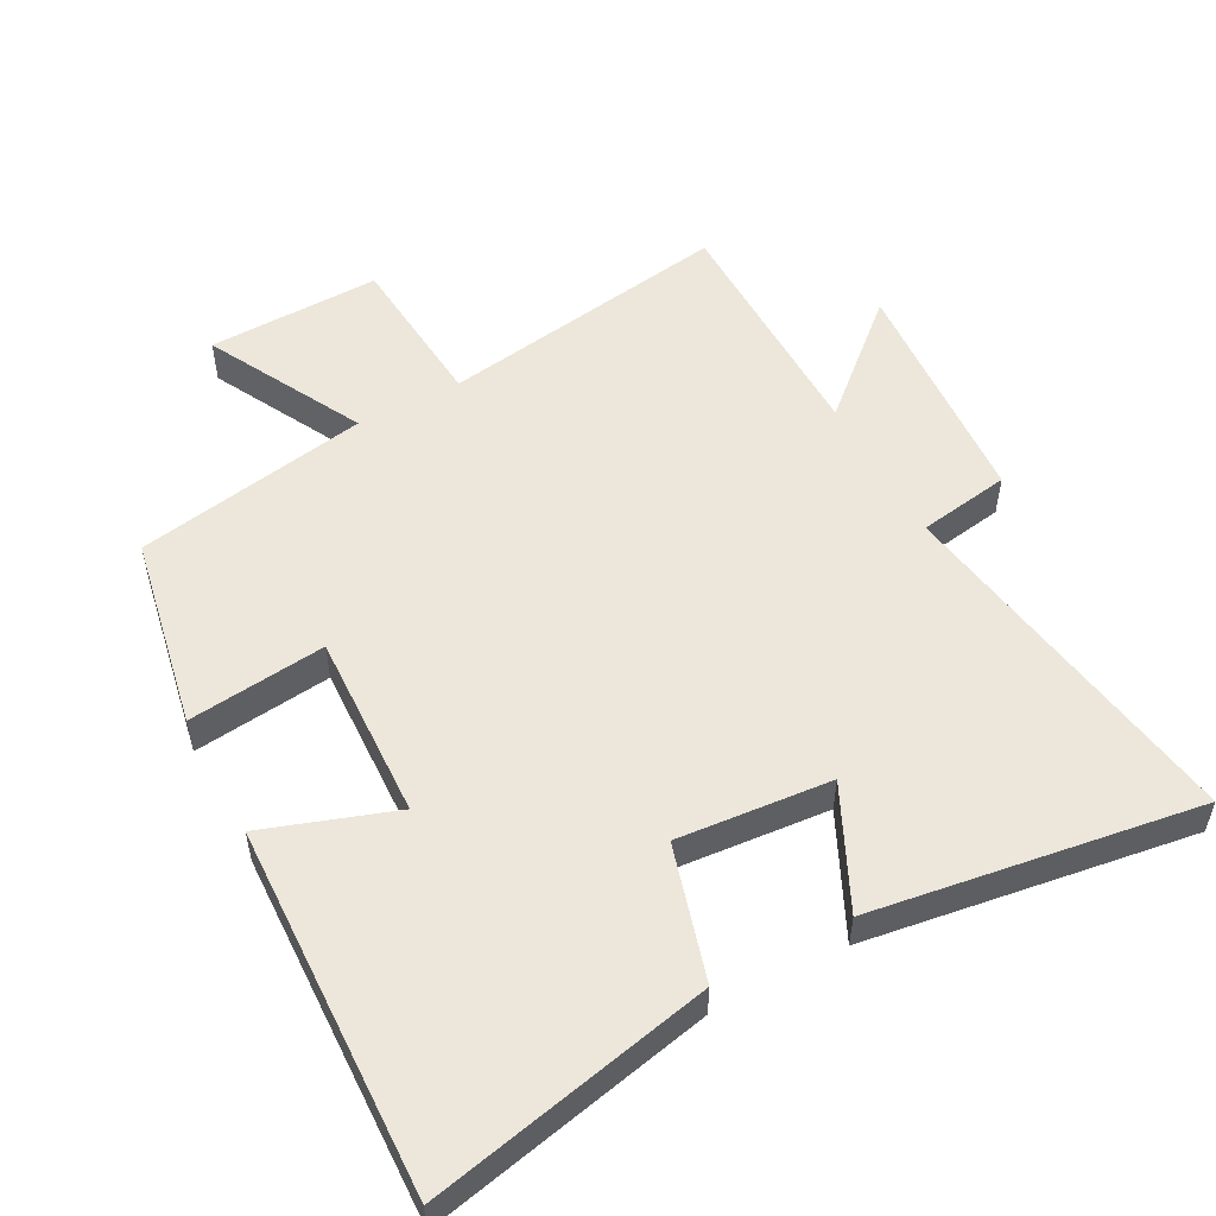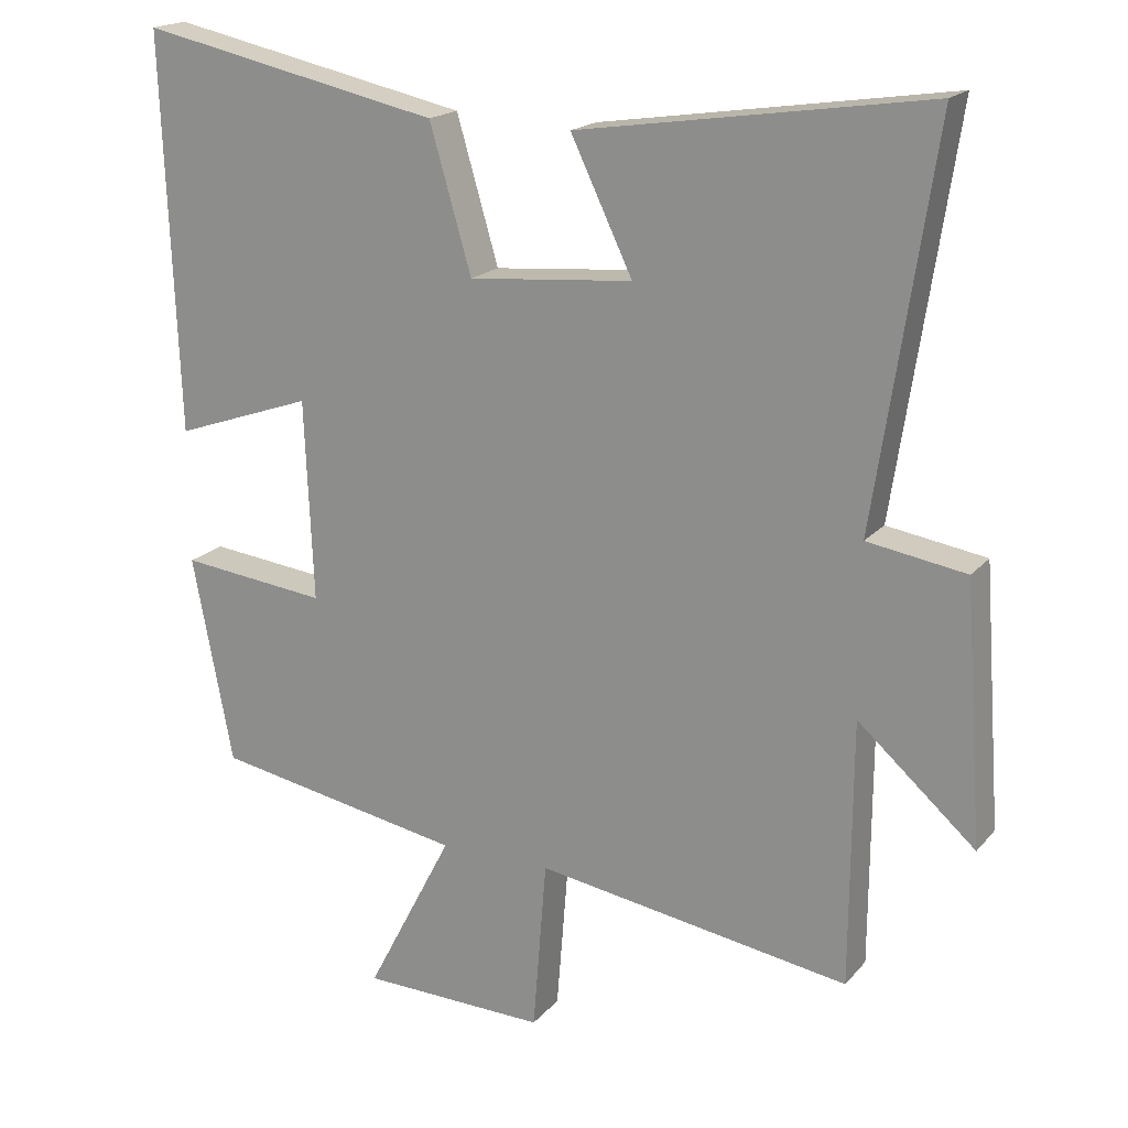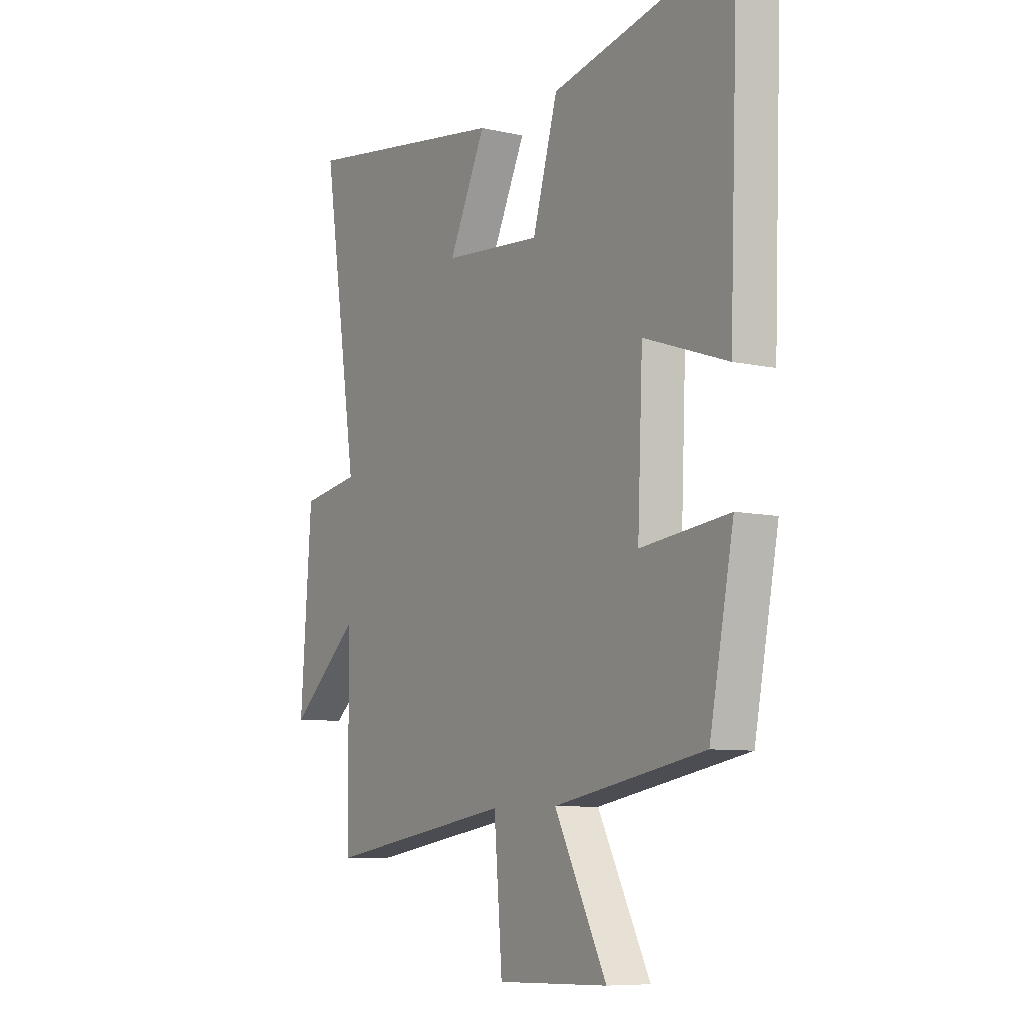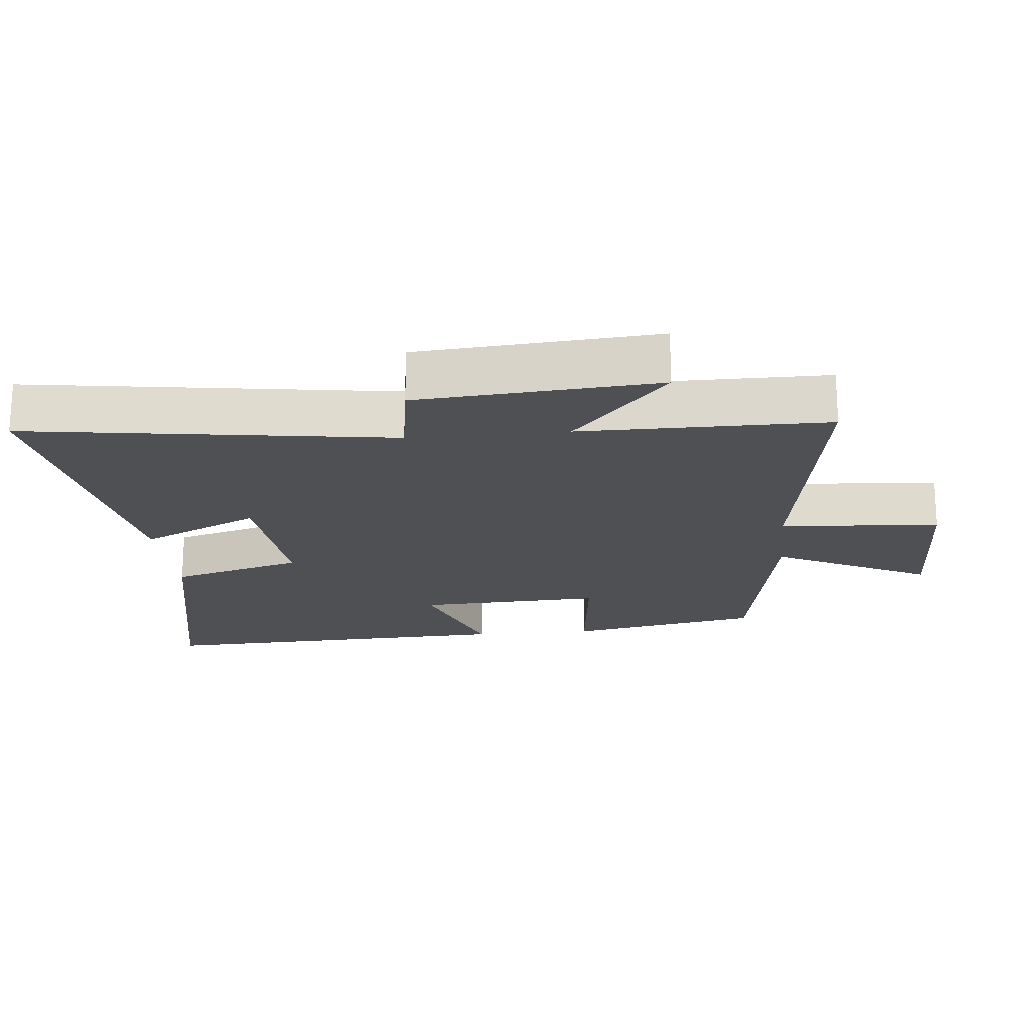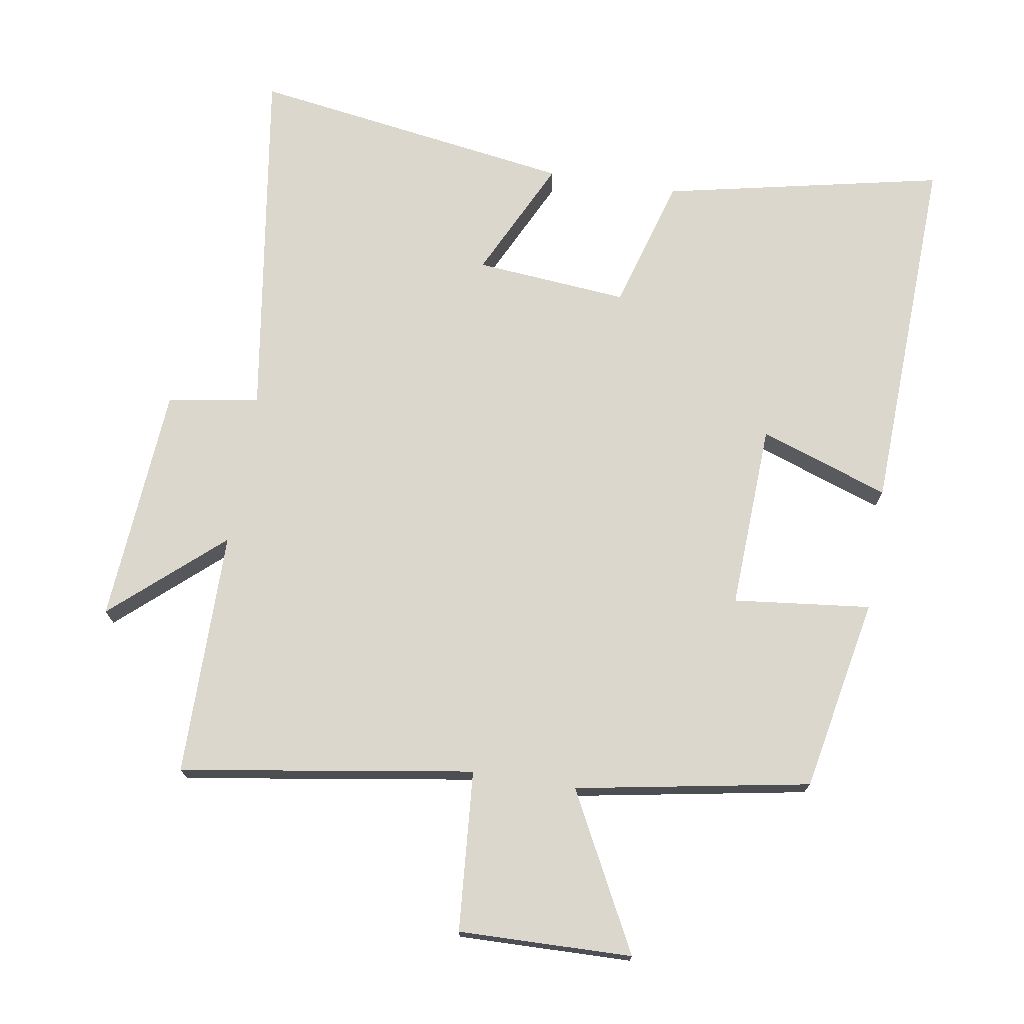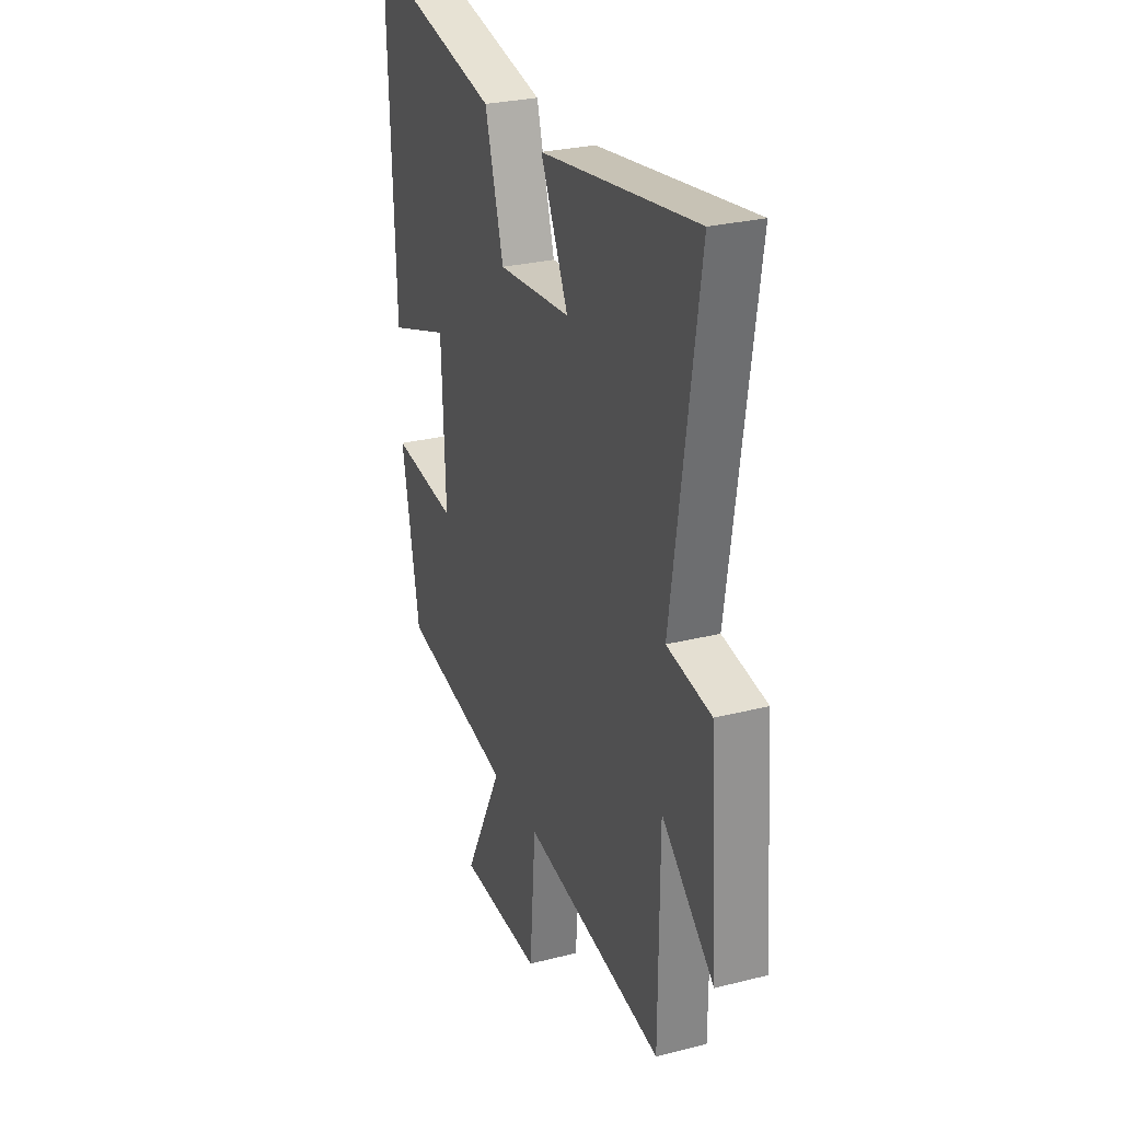
<metadata>
{"format":"obj","ext":"obj","renderer":"f3d","projection":"perspective","resolution":1024,"background":"white","views":[{"elev":53.0,"azim":-28.3,"up":"+Y"},{"elev":18.6,"azim":27.6,"up":"+Z"},{"elev":-8.3,"azim":-122.0,"up":"+Z"},{"elev":-19.2,"azim":95.9,"up":"+Y"},{"elev":73.0,"azim":-170.7,"up":"+Y"},{"elev":27.7,"azim":68.9,"up":"+Z"}]}
</metadata>
<code>
v -0.521 0.07 0.589
v -0.102 0.07 0.5
v -0.044 0.07 0.301
v 0.184 0.07 0.321
v 0.098 0.07 0.5
v 0.582 0.07 0.573
v 0.5 0.07 0.032
v 0.637 0.07 0.01
v 0.663 0.07 -0.346
v 0.5 0.07 -0.202
v 0.498 0.07 -0.569
v 0.061 0.07 -0.5
v 0.042 0.07 -0.739
v -0.216 0.07 -0.733
v -0.095 0.07 -0.5
v -0.444 0.07 -0.437
v -0.5 0.07 -0.148
v -0.295 0.07 -0.171
v -0.307 0.07 0.107
v -0.5 0.07 0.04
v -0.521 0 0.589
v -0.102 0 0.5
v -0.044 0 0.301
v 0.184 0 0.321
v 0.098 0 0.5
v 0.582 0 0.573
v 0.5 0 0.032
v 0.637 0 0.01
v 0.663 0 -0.346
v 0.5 0 -0.202
v 0.498 0 -0.569
v 0.061 0 -0.5
v 0.042 0 -0.739
v -0.216 0 -0.733
v -0.095 0 -0.5
v -0.444 0 -0.437
v -0.5 0 -0.148
v -0.295 0 -0.171
v -0.307 0 0.107
v -0.5 0 0.04
f 1 2 3
f 20 1 3
f 19 20 3
f 18 19 3 4
f 15 16 17 18
f 15 18 4
f 12 13 14 15
f 12 15 4
f 10 11 12 4
f 7 8 9 10
f 7 10 4 5
f 5 6 7
f 23 22 21
f 23 21 40
f 23 40 39
f 24 23 39 38
f 38 37 36 35
f 24 38 35
f 35 34 33 32
f 24 35 32
f 24 32 31 30
f 30 29 28 27
f 25 24 30 27
f 27 26 25
f 1 21 22 2
f 2 22 23 3
f 3 23 24 4
f 4 24 25 5
f 5 25 26 6
f 6 26 27 7
f 7 27 28 8
f 8 28 29 9
f 9 29 30 10
f 10 30 31 11
f 11 31 32 12
f 12 32 33 13
f 13 33 34 14
f 14 34 35 15
f 15 35 36 16
f 16 36 37 17
f 17 37 38 18
f 18 38 39 19
f 19 39 40 20
f 20 40 21 1

</code>
